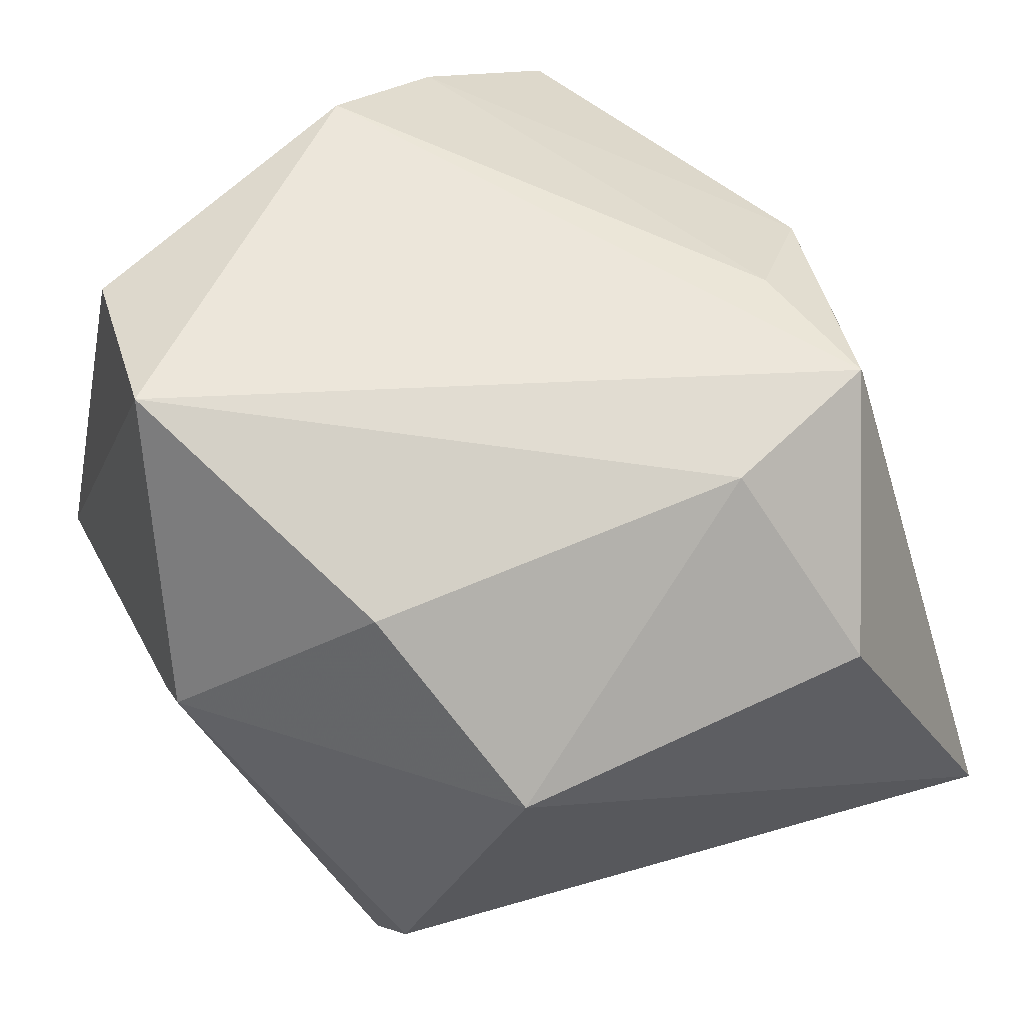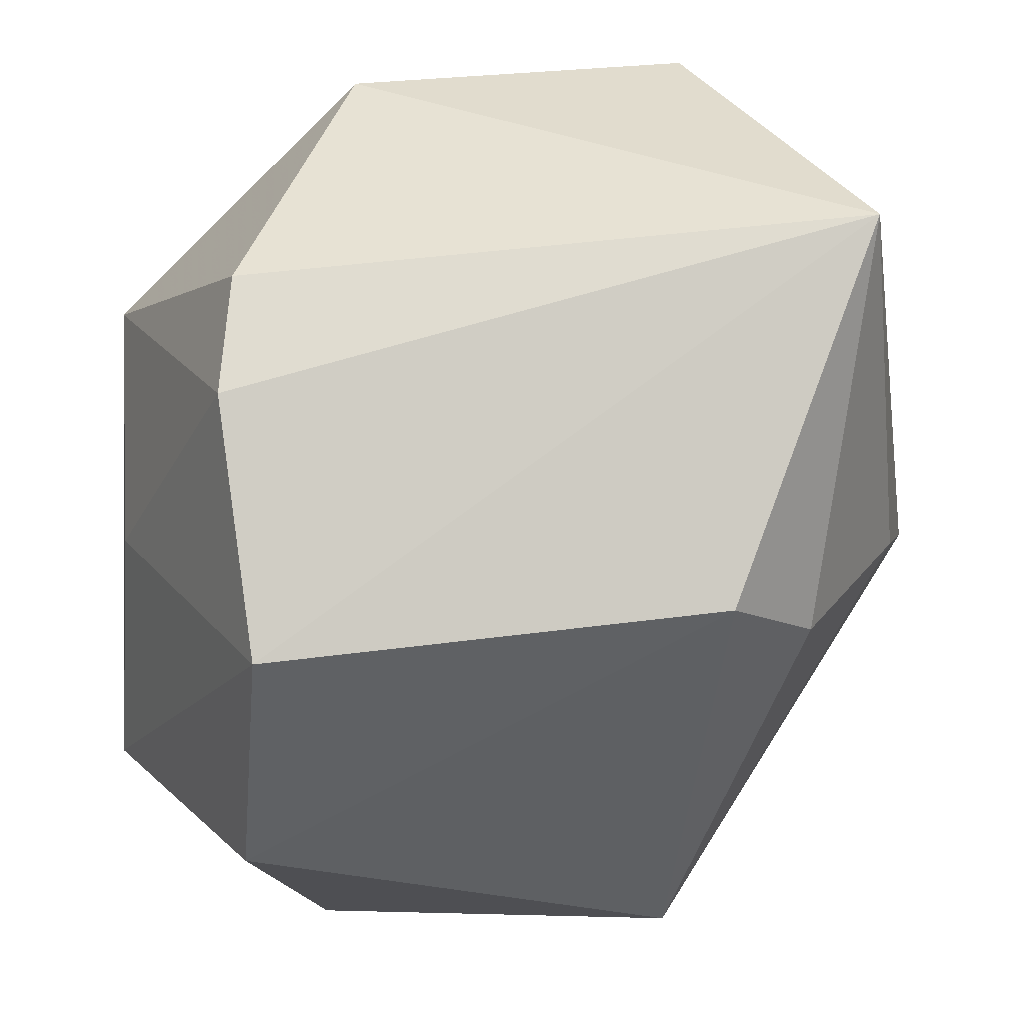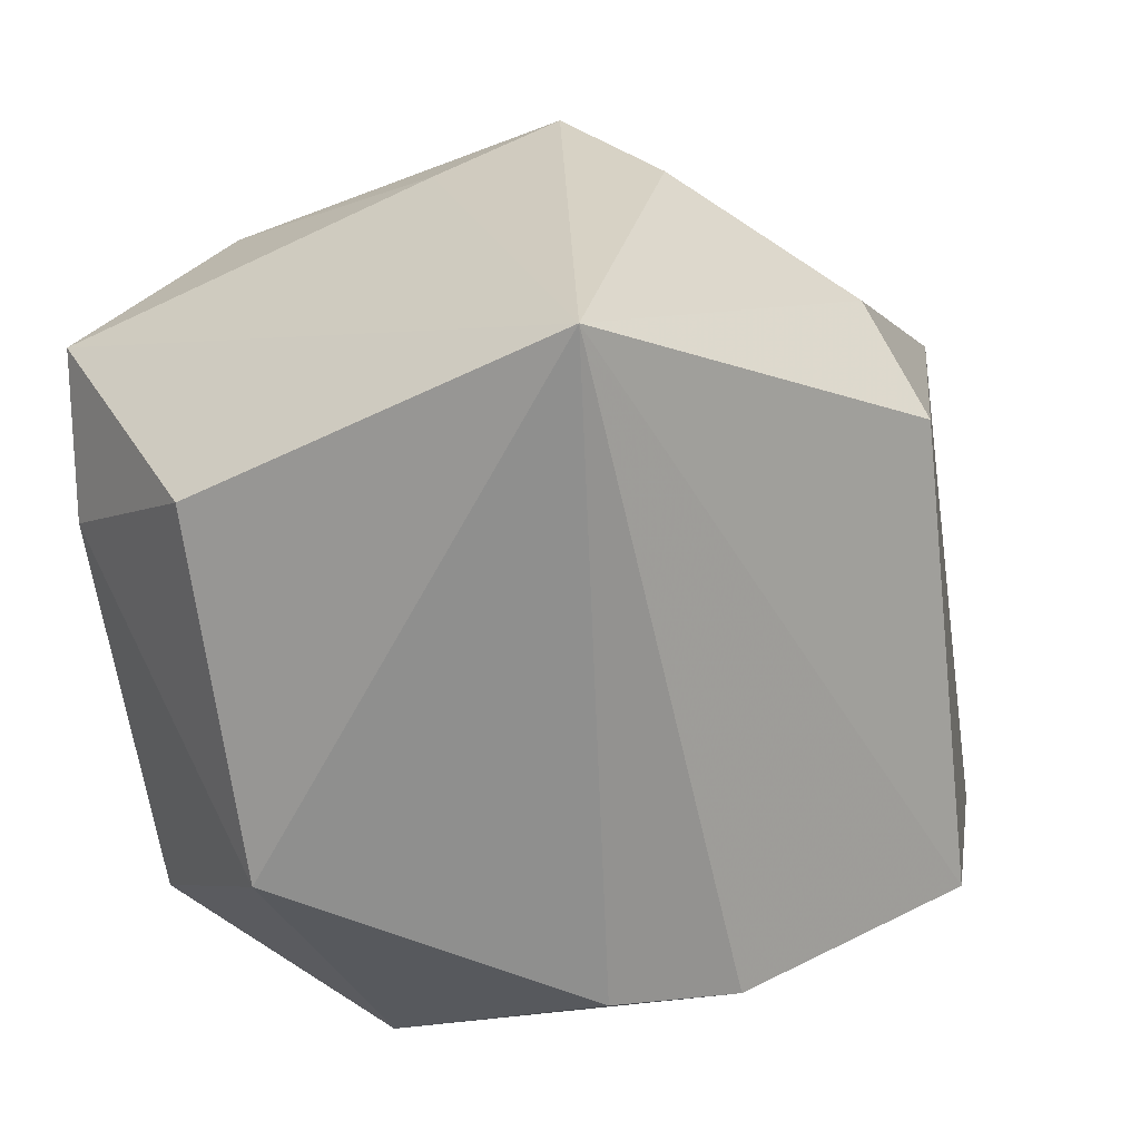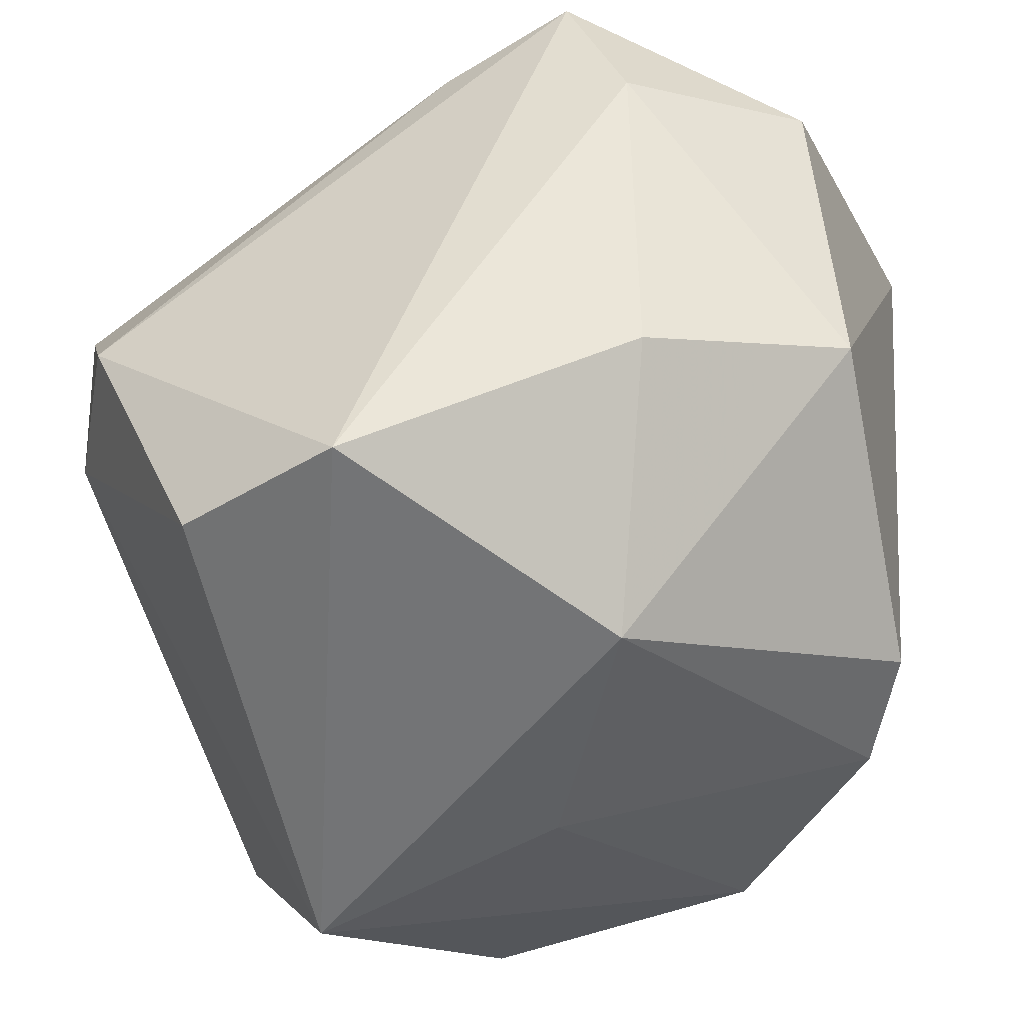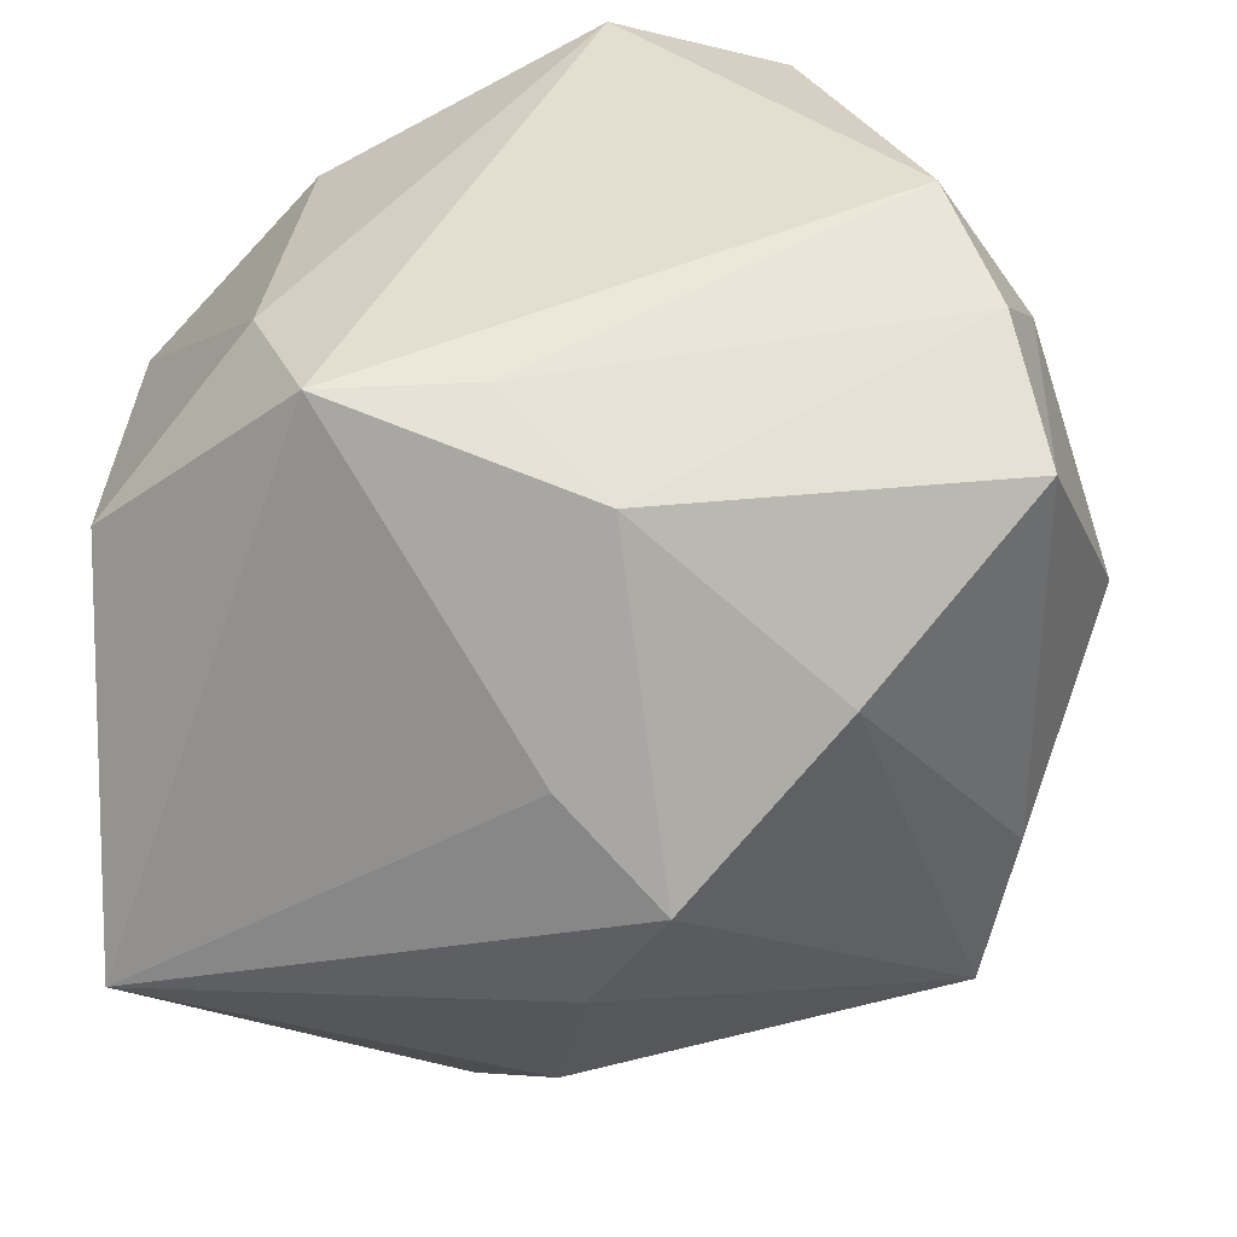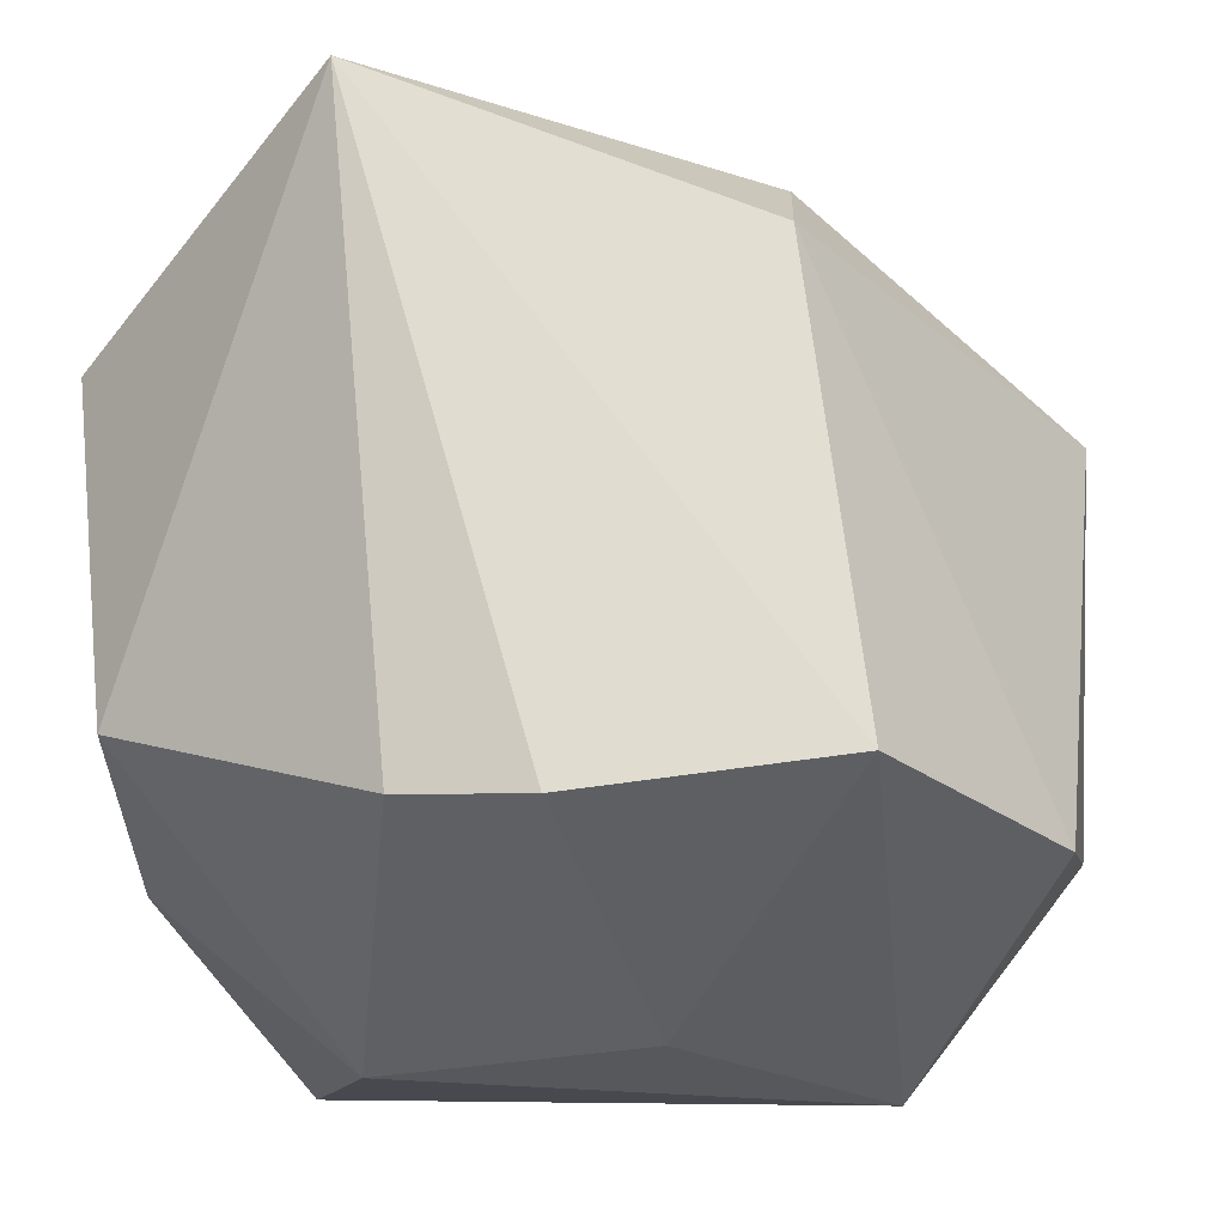
<metadata>
{"format":"obj","ext":"obj","renderer":"f3d","projection":"perspective","resolution":1024,"background":"white","views":[{"elev":54.5,"azim":66.8,"up":"+Z"},{"elev":-56.2,"azim":89.4,"up":"+Z"},{"elev":17.9,"azim":105.2,"up":"+Y"},{"elev":-52.1,"azim":24.1,"up":"+Y"},{"elev":36.4,"azim":179.7,"up":"+Z"},{"elev":-20.2,"azim":137.3,"up":"+Y"}]}
</metadata>
<code>
v 0.007716 -0.02183 -0.04154
v 0.02703 0.01188 0.0338
v -0.01866 -0.02397 -0.03843
v 0.008246 0.02346 0.03528
v -0.026 -0.03959 -0.01252
v 0.02473 -0.02251 0.02782
v 0.02677 -0.0255 -0.0255
v -0.03252 0.005973 0.03123
v -0.0006446 -0.0353 0.03638
v -0.005253 0.0433 -0.0005944
v -0.03995 -0.01765 -0.02224
v 0.003833 0.03036 -0.03016
v 0.003828 0.03931 0.008647
v -0.0001835 -0.03784 -0.01037
v -0.03603 0.01704 -0.01508
v -0.0363 -0.004556 0.02396
v 0.001394 0.04035 -0.01197
v -0.001122 0.03152 0.02931
v 0.03994 -0.01451 0.01372
v 0.02203 0.02618 0.03638
v -0.04307 0.006306 0.004564
v -0.03543 0.01953 0.02415
v 0.01476 -0.03946 0.01012
v -0.01712 -0.0335 0.03293
v 0.03355 -0.02473 -0.01548
v 0.04021 0.03554 -0.01461
v 0.04021 0.01871 0.01903
v -0.02761 -0.0056 0.03638
v -0.03297 0.01772 -0.03064
v -0.01958 0.03394 0.01217
v 0.01139 0.02215 -0.03761
f 26 1 31
f 1 5 3
f 29 31 3
f 3 31 1
f 19 25 26
f 7 1 26
f 26 25 7
f 29 10 17
f 17 10 26
f 13 20 26
f 26 10 13
f 18 20 13
f 13 10 18
f 29 3 11
f 11 3 5
f 18 10 30
f 30 10 29
f 4 20 18
f 18 8 4
f 26 20 27
f 27 19 26
f 23 7 25
f 23 19 6
f 25 19 23
f 26 31 12
f 12 17 26
f 12 31 29
f 29 17 12
f 22 8 18
f 18 30 22
f 8 22 16
f 16 11 5
f 5 24 16
f 9 23 6
f 9 24 5
f 5 23 9
f 2 27 20
f 2 9 6
f 20 9 2
f 6 19 2
f 19 27 2
f 14 23 5
f 7 23 14
f 14 5 1
f 1 7 14
f 15 30 29
f 15 22 30
f 8 16 28
f 28 16 24
f 24 9 28
f 28 4 8
f 20 4 28
f 28 9 20
f 11 16 21
f 21 16 22
f 22 15 21
f 29 11 21
f 21 15 29

</code>
